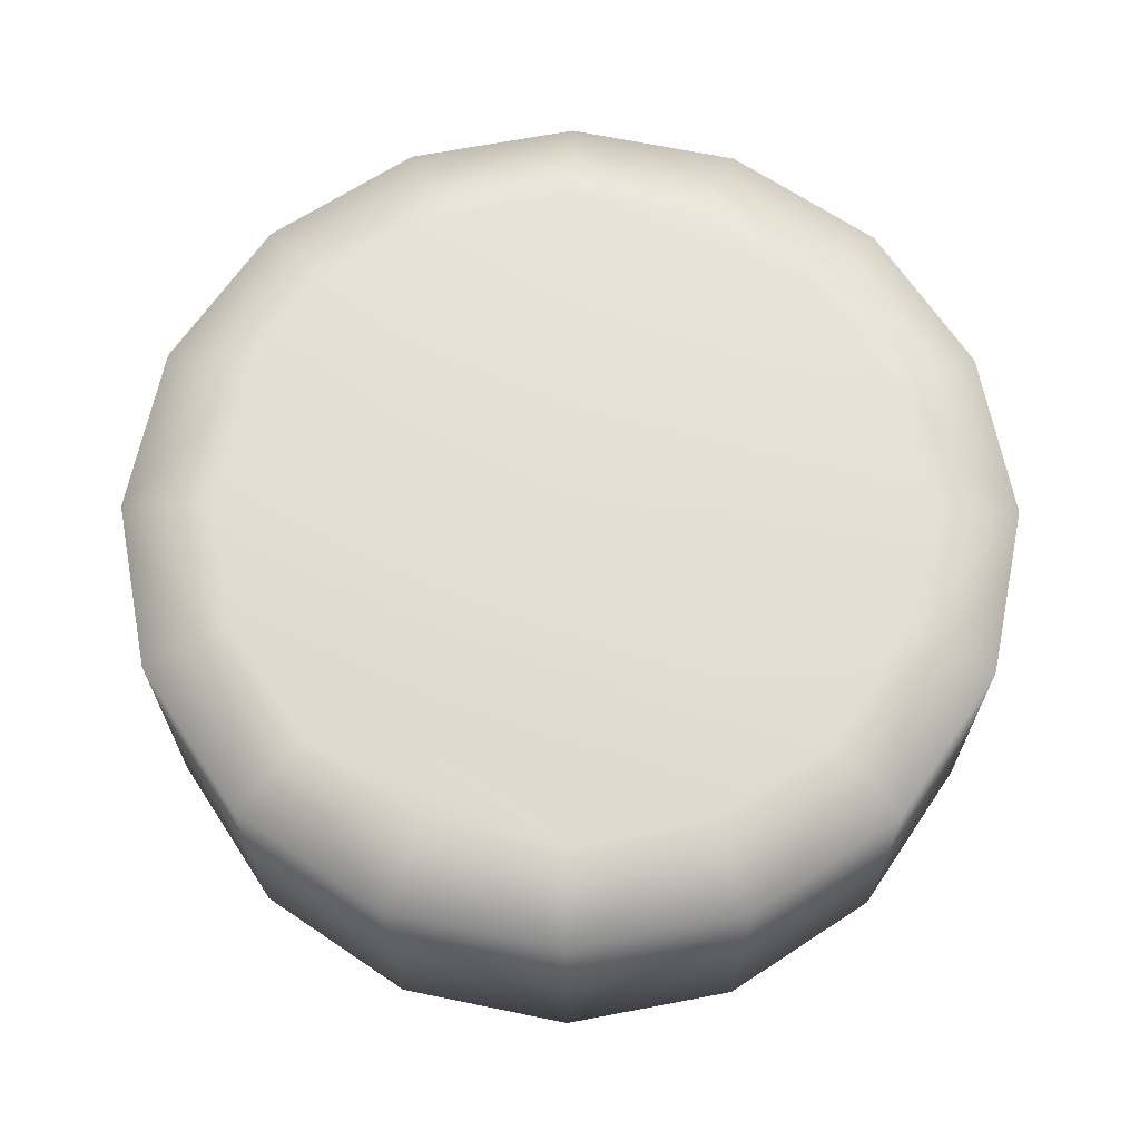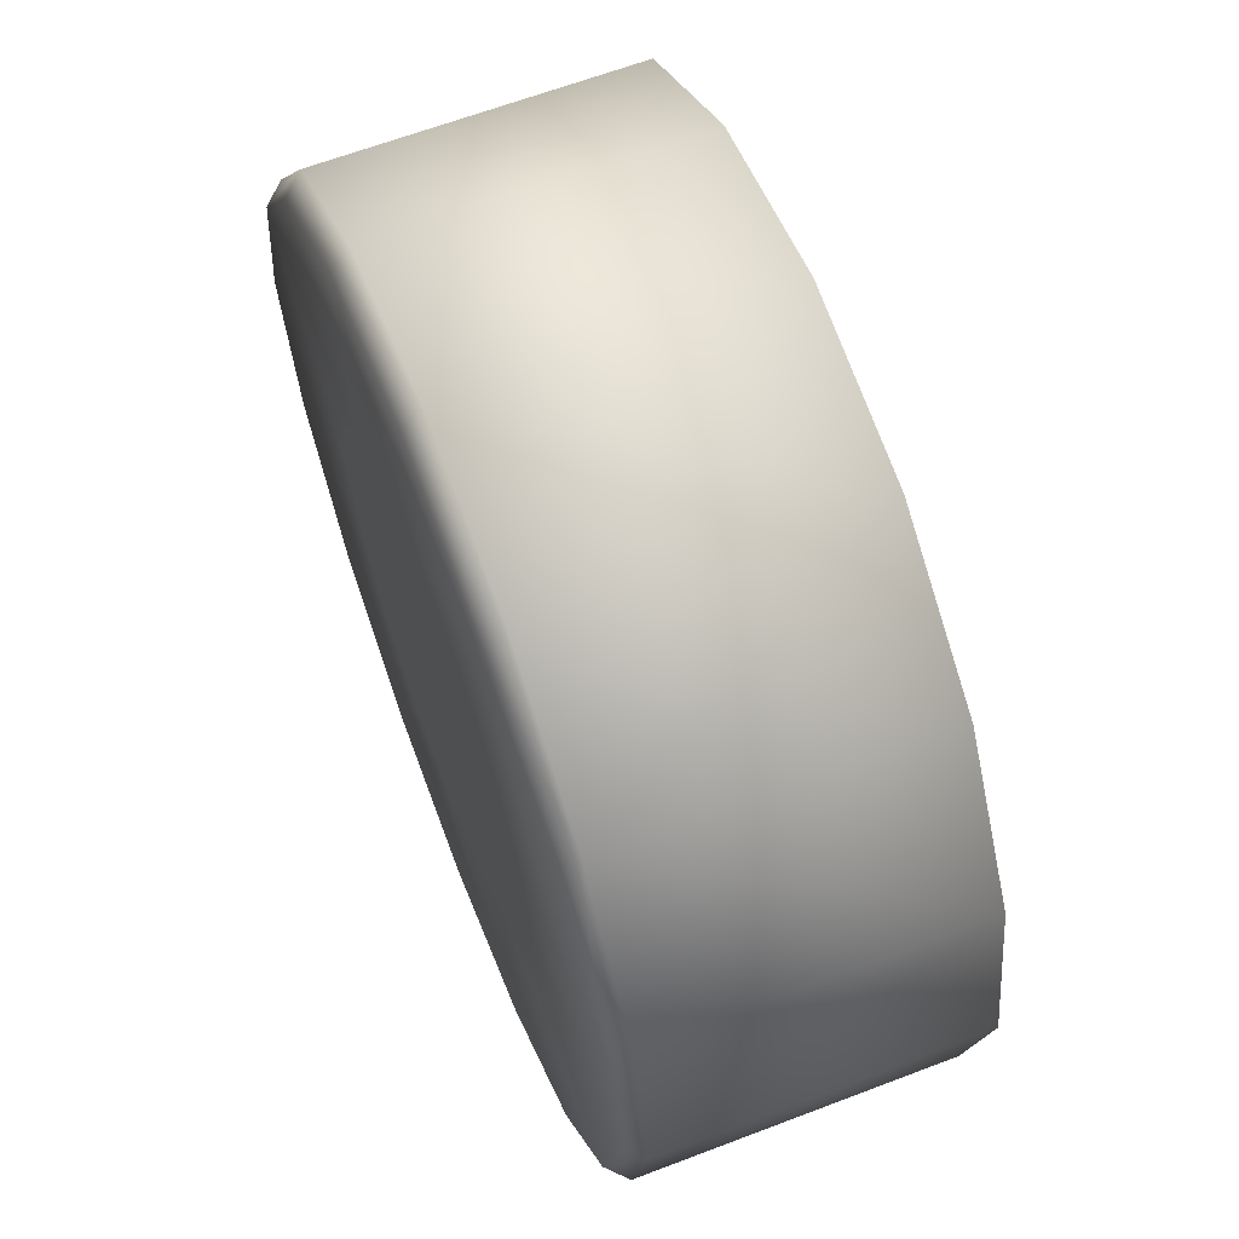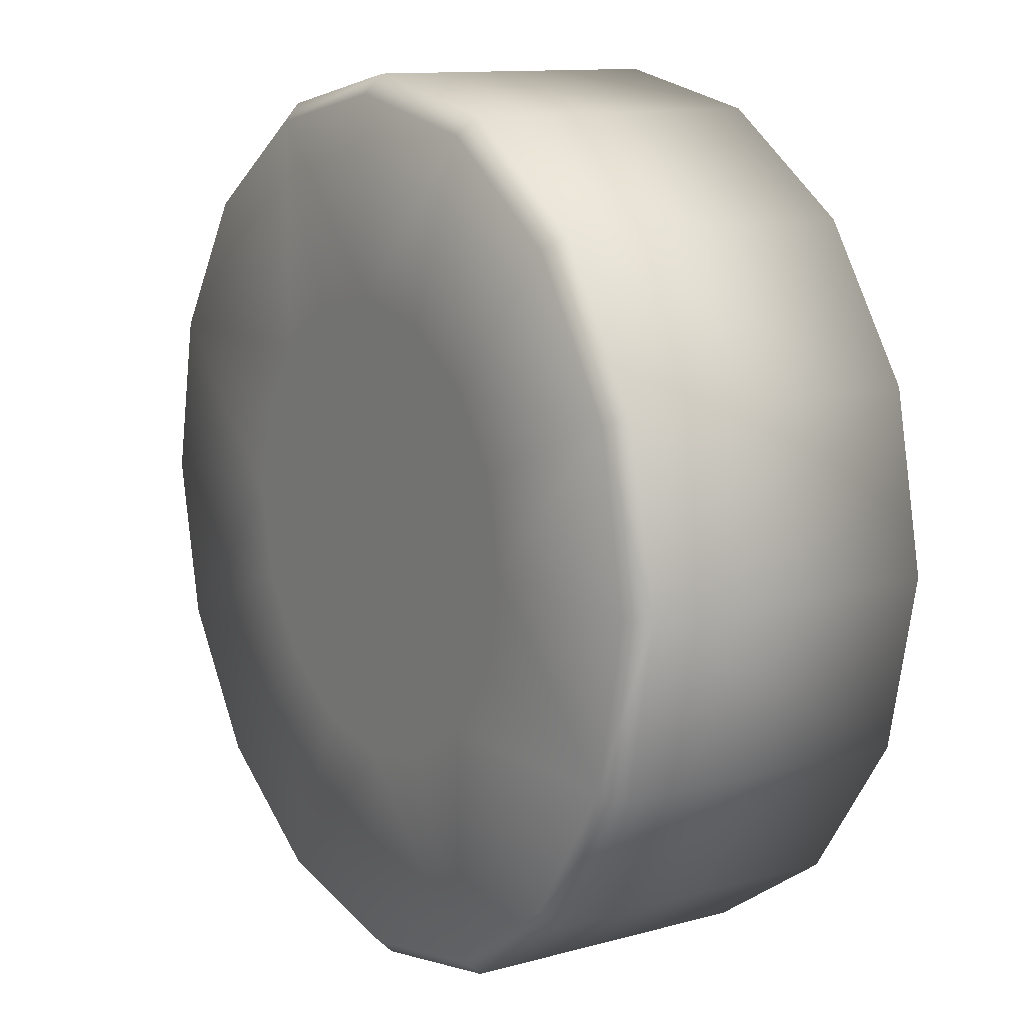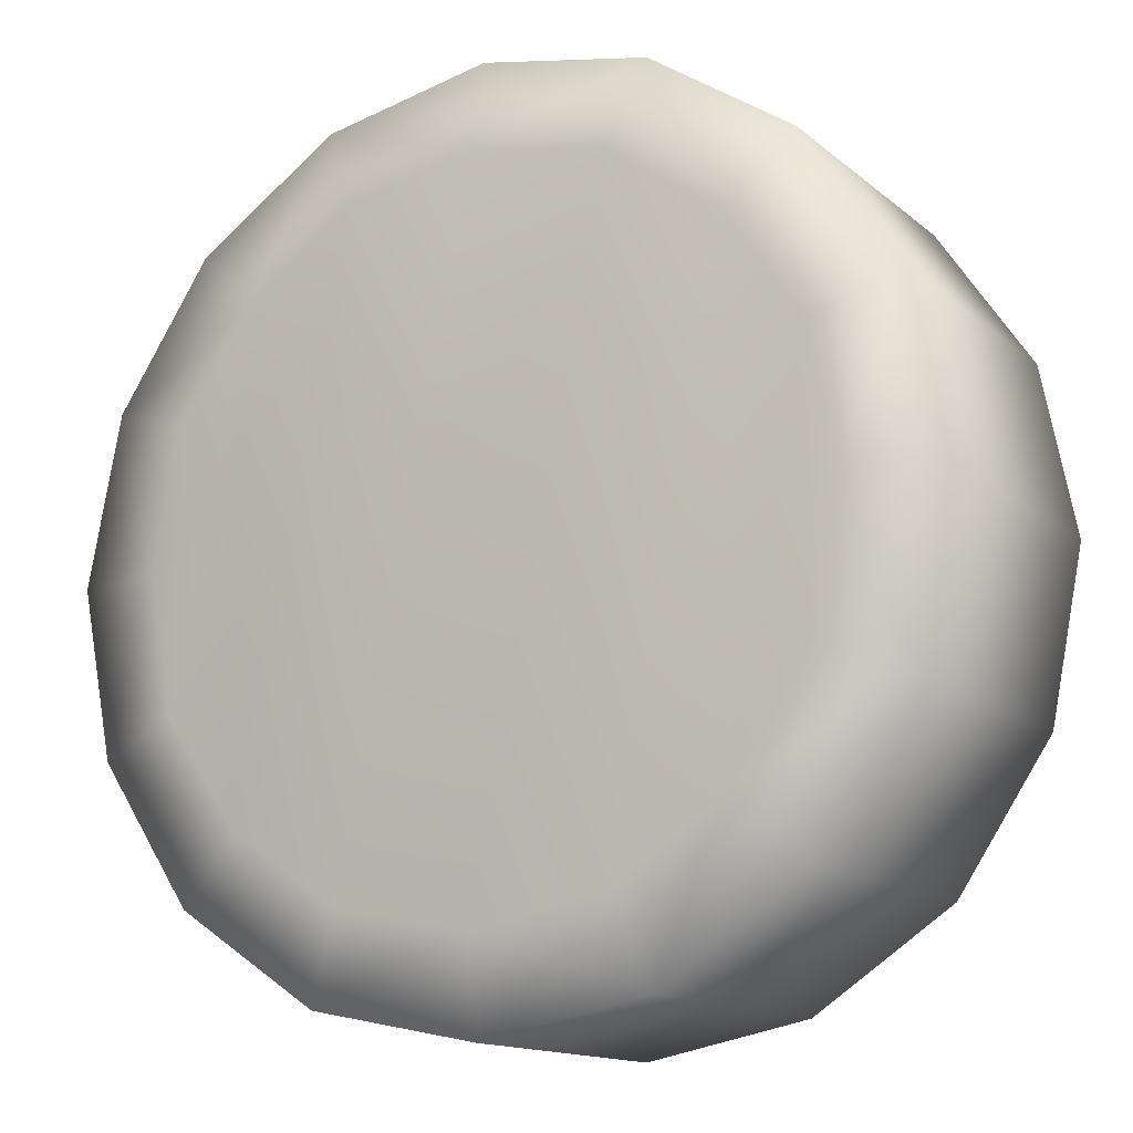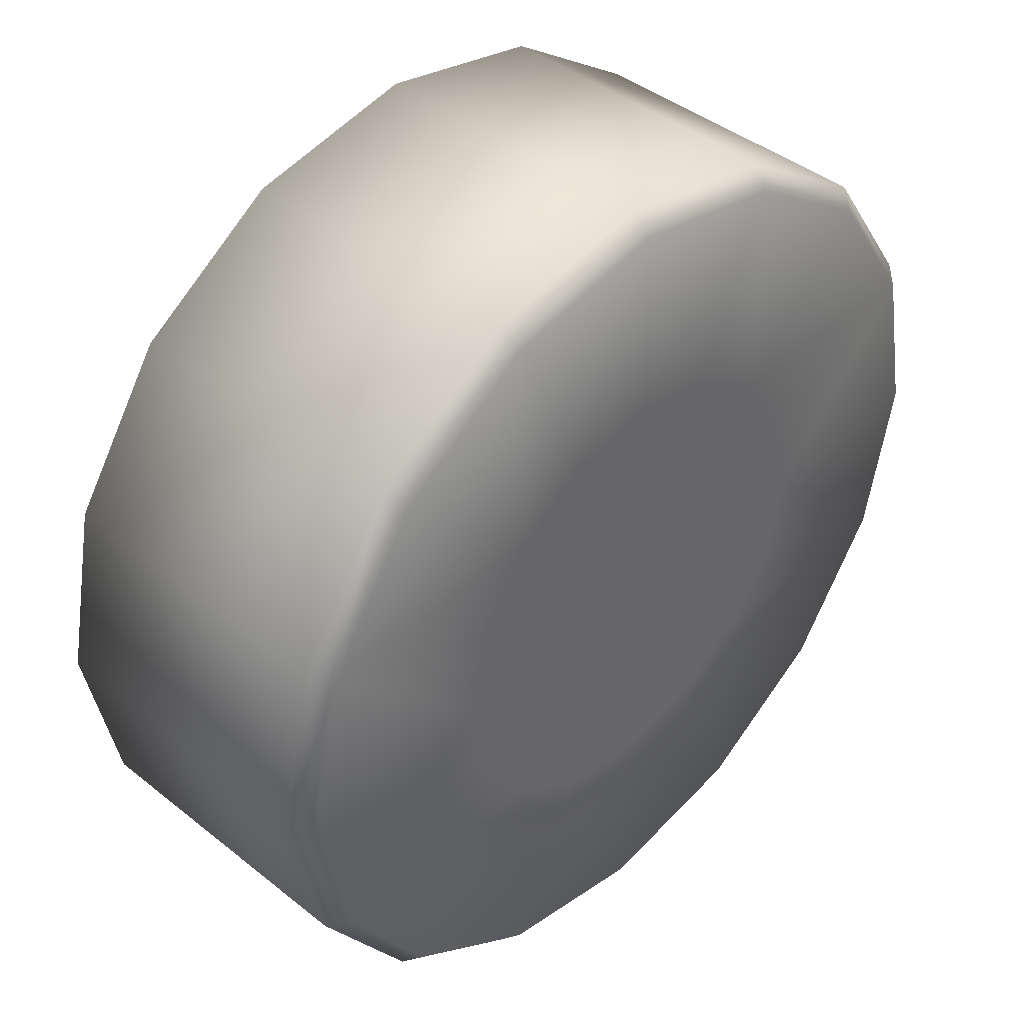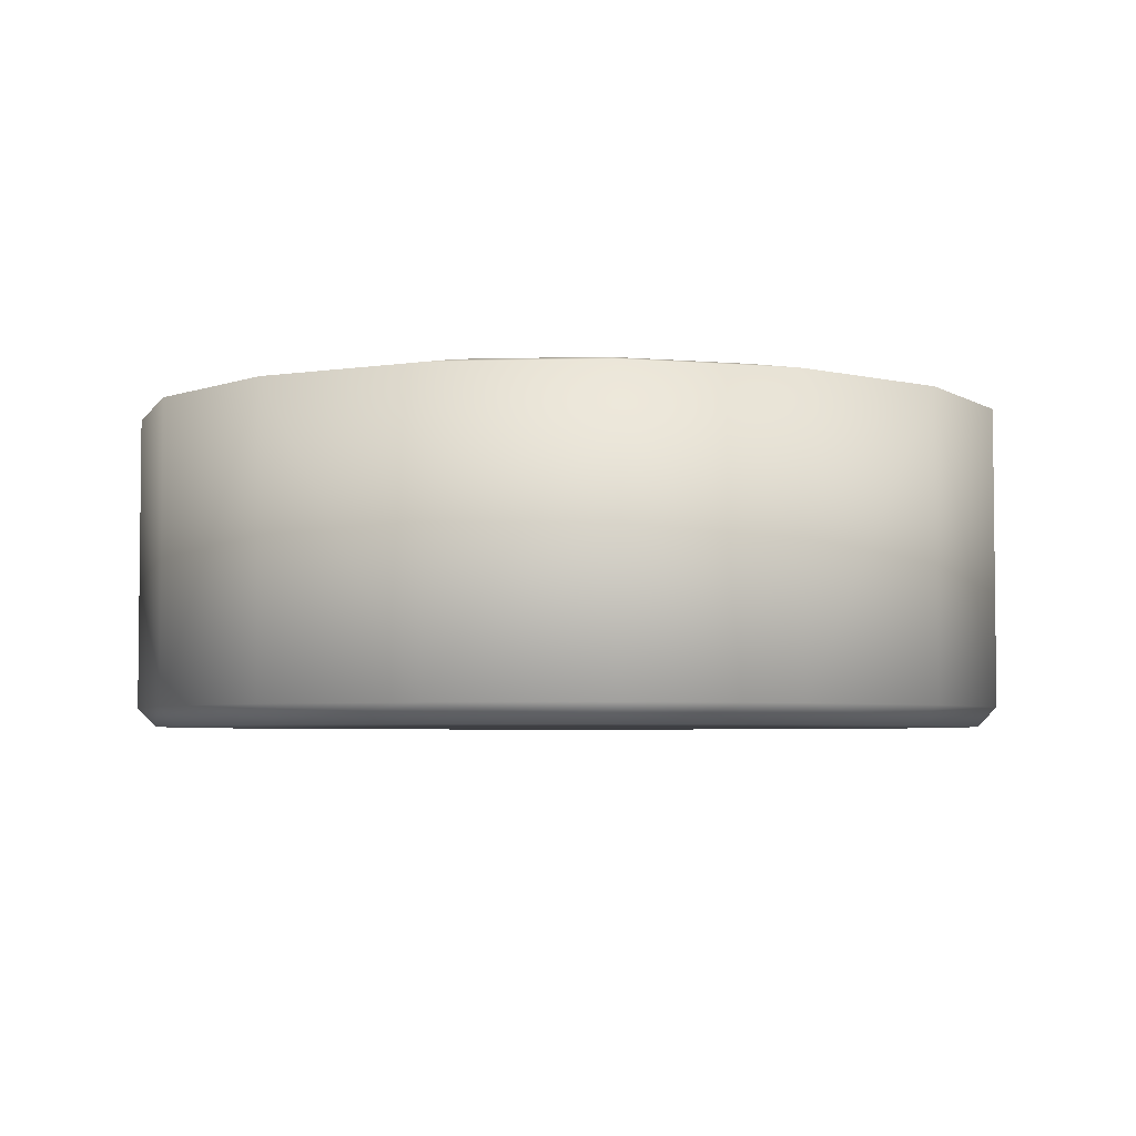
<metadata>
{"format":"obj","ext":"obj","renderer":"f3d","projection":"perspective","resolution":1024,"background":"white","views":[{"elev":66.4,"azim":112.9,"up":"+Y"},{"elev":63.7,"azim":68.9,"up":"+Z"},{"elev":11.8,"azim":56.8,"up":"+Z"},{"elev":-14.0,"azim":-149.7,"up":"+Z"},{"elev":41.9,"azim":-46.2,"up":"+Z"},{"elev":-4.2,"azim":61.8,"up":"+Y"}]}
</metadata>
<code>
o cylinder103
v 39.71 -32.56 0
v 36.69 -32.56 15.2
v 28.08 -32.56 28.08
v 15.2 -32.56 36.69
v 5.069e-15 -32.56 39.71
v -15.2 -32.56 36.69
v -28.08 -32.56 28.08
v -36.69 -32.56 15.2
v -39.71 -32.56 0
v -36.69 -32.56 -15.2
v -28.08 -32.56 -28.08
v -15.2 -32.56 -36.69
v -4.813e-15 -32.56 -39.71
v 15.2 -32.56 -36.69
v 28.08 -32.56 -28.08
v 36.69 -32.56 -15.2
v 50.04 -34.45 0
v 46.23 -34.45 19.15
v 35.38 -34.45 35.38
v 19.15 -34.45 46.23
v 6.734e-15 -34.45 50.04
v -19.15 -34.45 46.23
v -35.38 -34.45 35.38
v -46.23 -34.45 19.15
v -50.04 -34.45 0
v -46.23 -34.45 -19.15
v -35.38 -34.45 -35.38
v -19.15 -34.45 -46.23
v -5.718e-15 -34.45 -50.04
v 19.15 -34.45 -46.23
v 35.38 -34.45 -35.38
v 46.23 -34.45 -19.15
v 50.04 -68.02 0
v 46.23 -68.02 19.15
v 35.38 -68.02 35.38
v 19.15 -68.02 46.23
v 6.734e-15 -68.02 50.04
v -19.15 -68.02 46.23
v -35.38 -68.02 35.38
v -46.23 -68.02 19.15
v -50.04 -68.02 0
v -46.23 -68.02 -19.15
v -35.38 -68.02 -35.38
v -19.15 -68.02 -46.23
v -5.718e-15 -68.02 -50.04
v 19.15 -68.02 -46.23
v 35.38 -68.02 -35.38
v 46.23 -68.02 -19.15
v 47.94 -70.15 0
v 44.29 -70.15 18.34
v 33.9 -70.15 33.9
v 18.34 -70.15 44.29
v 6.488e-15 -70.15 47.94
v -18.34 -70.15 44.29
v -33.9 -70.15 33.9
v -44.29 -70.15 18.34
v -47.94 -70.15 0
v -44.29 -70.15 -18.34
v -33.9 -70.15 -33.9
v -18.34 -70.15 -44.29
v -5.441e-15 -70.15 -47.94
v 18.34 -70.15 -44.29
v 33.9 -70.15 -33.9
v 44.29 -70.15 -18.34
v 25.89 -70.15 2.973e-15
v 23.91 -70.15 9.906
v 18.3 -70.15 18.3
v 9.906 -70.15 23.91
v 6.064e-15 -70.15 25.89
v -9.906 -70.15 23.91
v -18.3 -70.15 18.3
v -23.91 -70.15 9.906
v -25.89 -70.15 3.398e-15
v -23.91 -70.15 -9.906
v -18.3 -70.15 -18.3
v -9.906 -70.15 -23.91
v 1.282e-14 -70.15 -25.89
v 9.906 -70.15 -23.91
v 18.3 -70.15 -18.3
v 23.91 -70.15 -9.906
g cylinder103_default
f 1 16 2
f 1 32 16
f 2 16 3
f 2 18 1
f 3 15 4
f 3 18 2
f 4 14 5
f 4 20 3
f 5 13 6
f 5 20 4
f 6 12 7
f 6 22 5
f 7 11 8
f 7 22 6
f 8 10 9
f 8 24 7
f 9 24 8
f 10 8 11
f 10 26 9
f 11 7 12
f 11 26 10
f 12 6 13
f 12 28 11
f 13 5 14
f 13 28 12
f 14 4 15
f 14 30 13
f 15 3 16
f 15 30 14
f 16 32 15
f 17 1 18
f 17 32 1
f 17 33 32
f 18 3 19
f 18 33 17
f 19 3 20
f 19 35 18
f 20 5 21
f 20 35 19
f 21 5 22
f 21 37 20
f 22 7 23
f 22 37 21
f 23 7 24
f 23 39 22
f 24 9 25
f 24 39 23
f 25 9 26
f 25 41 24
f 26 11 27
f 26 41 25
f 27 11 28
f 27 43 26
f 28 13 29
f 28 43 27
f 29 13 30
f 29 45 28
f 30 15 31
f 30 45 29
f 31 15 32
f 31 47 30
f 32 47 31
f 33 18 34
f 33 64 48
f 34 18 35
f 34 50 33
f 35 20 36
f 35 50 34
f 36 20 37
f 36 52 35
f 37 22 38
f 37 52 36
f 38 22 39
f 38 54 37
f 39 24 40
f 39 54 38
f 40 24 41
f 40 56 39
f 41 26 42
f 41 56 40
f 42 26 43
f 42 58 41
f 43 28 44
f 43 58 42
f 44 28 45
f 44 60 43
f 45 30 46
f 45 60 44
f 46 30 47
f 46 62 45
f 47 32 48
f 47 62 46
f 48 32 33
f 48 64 47
f 49 33 50
f 49 64 33
f 49 65 64
f 50 35 51
f 50 65 49
f 51 35 52
f 51 67 50
f 52 37 53
f 52 67 51
f 53 37 54
f 53 69 52
f 54 39 55
f 54 69 53
f 55 39 56
f 55 71 54
f 56 41 57
f 56 71 55
f 57 41 58
f 57 73 56
f 58 43 59
f 58 73 57
f 59 43 60
f 59 75 58
f 60 45 61
f 60 75 59
f 61 45 62
f 61 77 60
f 62 47 63
f 62 77 61
f 63 47 64
f 63 79 62
f 64 79 63
f 65 50 66
f 66 50 67
f 66 80 65
f 67 52 68
f 67 79 66
f 68 52 69
f 68 78 67
f 69 54 70
f 69 77 68
f 70 54 71
f 70 76 69
f 71 56 72
f 71 75 70
f 72 56 73
f 72 74 71
f 73 58 74
f 73 74 72
f 74 58 75
f 75 60 76
f 75 71 74
f 76 60 77
f 76 70 75
f 77 62 78
f 77 69 76
f 78 62 79
f 78 68 77
f 79 64 80
f 79 67 78
f 80 64 65
f 80 66 79

</code>
